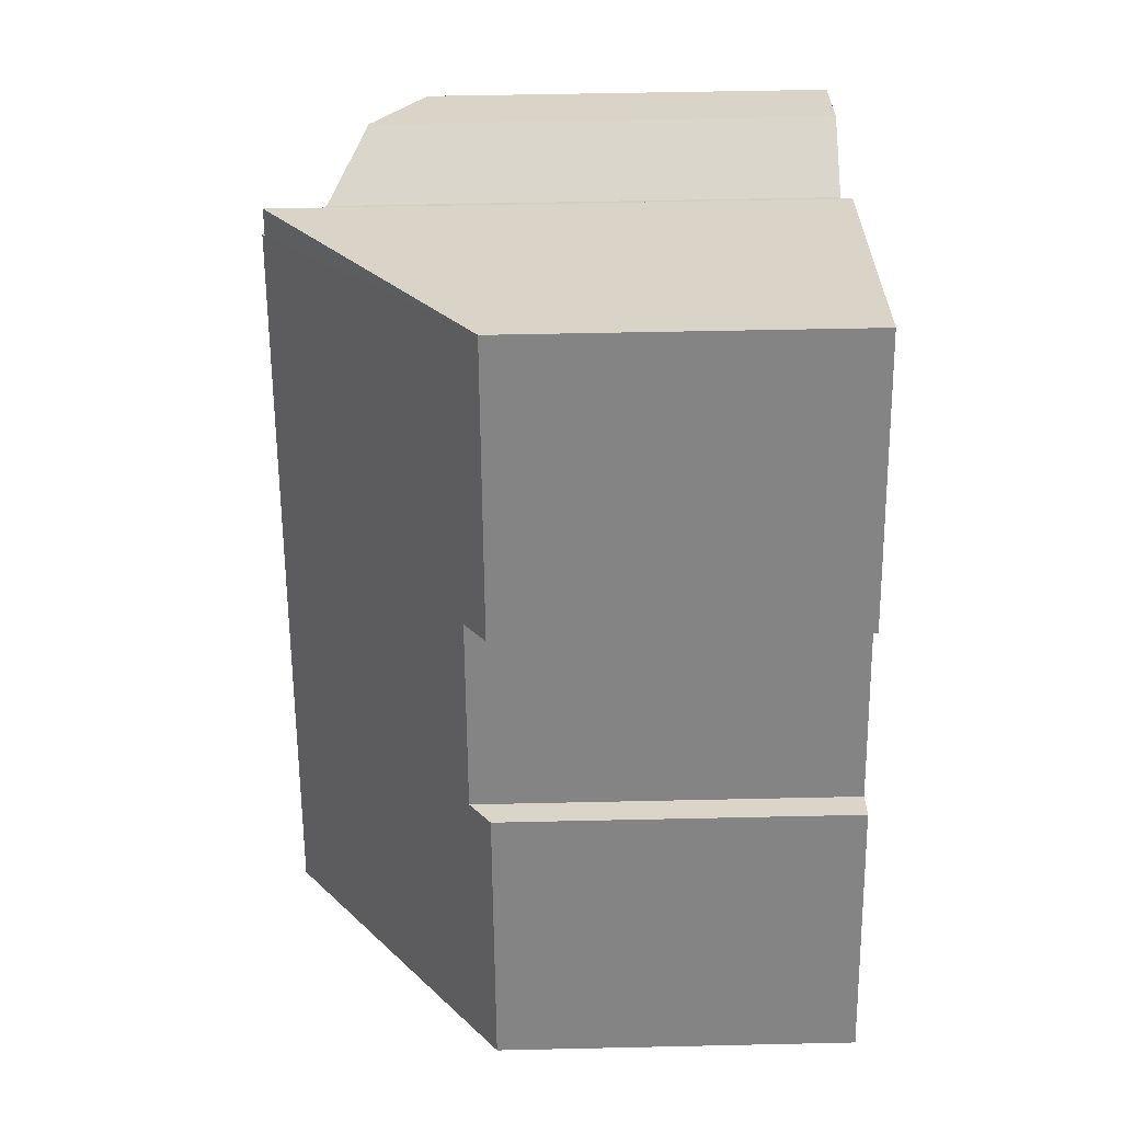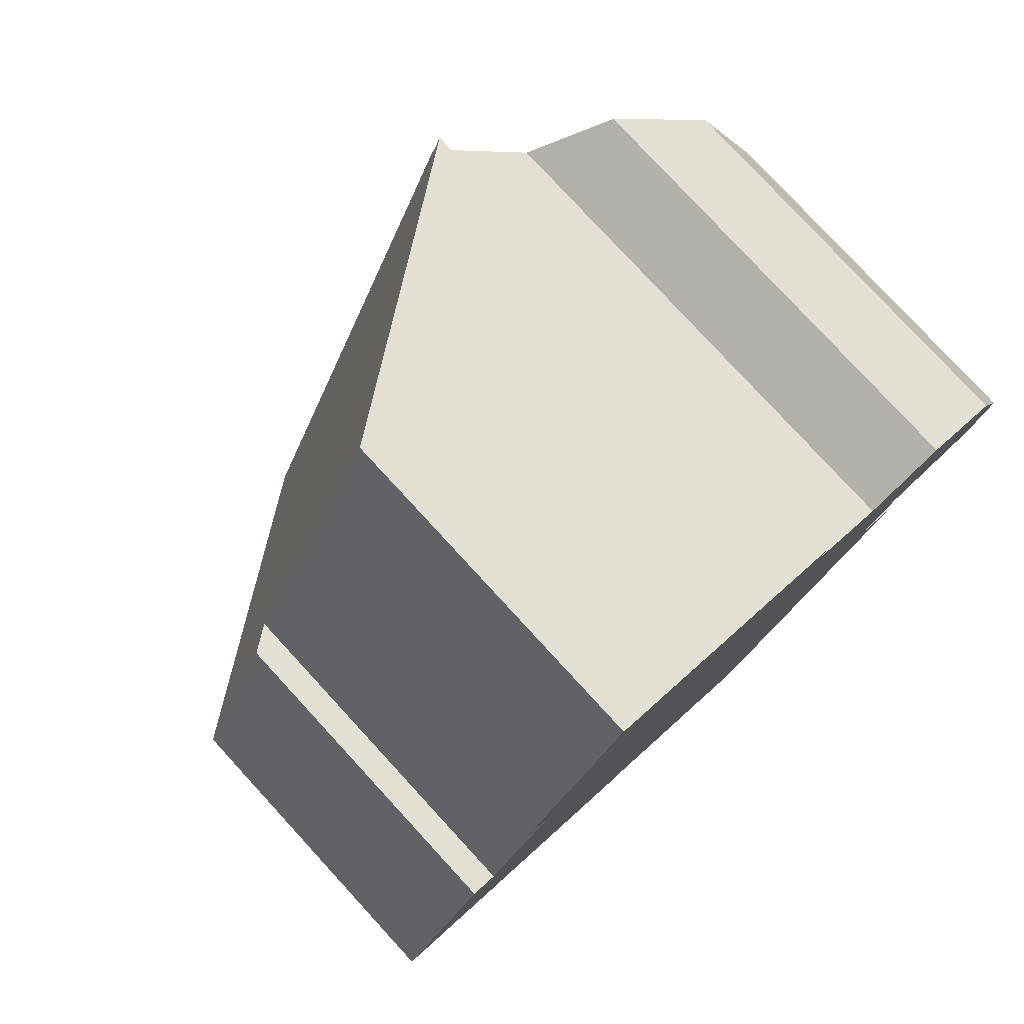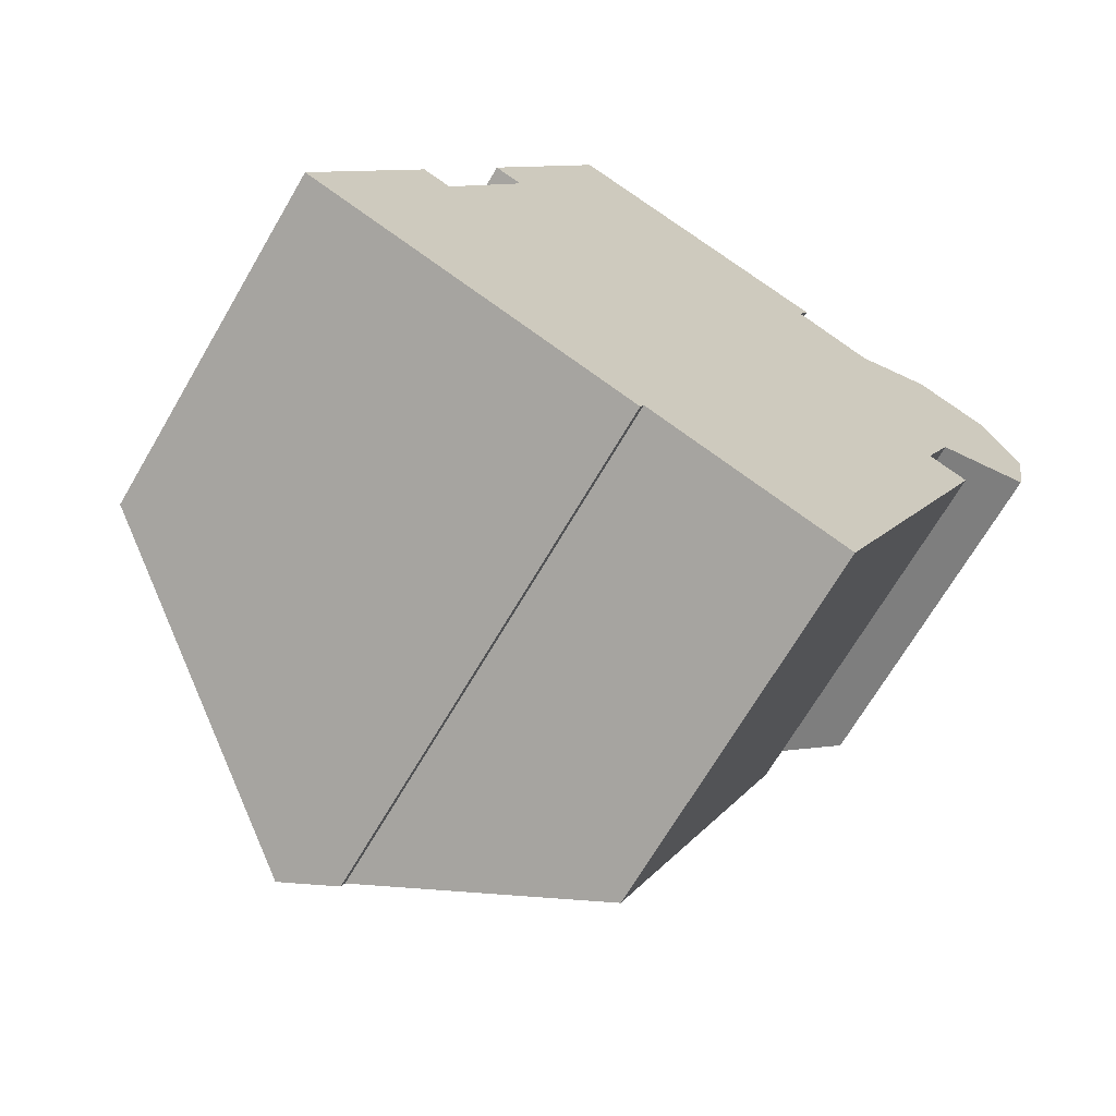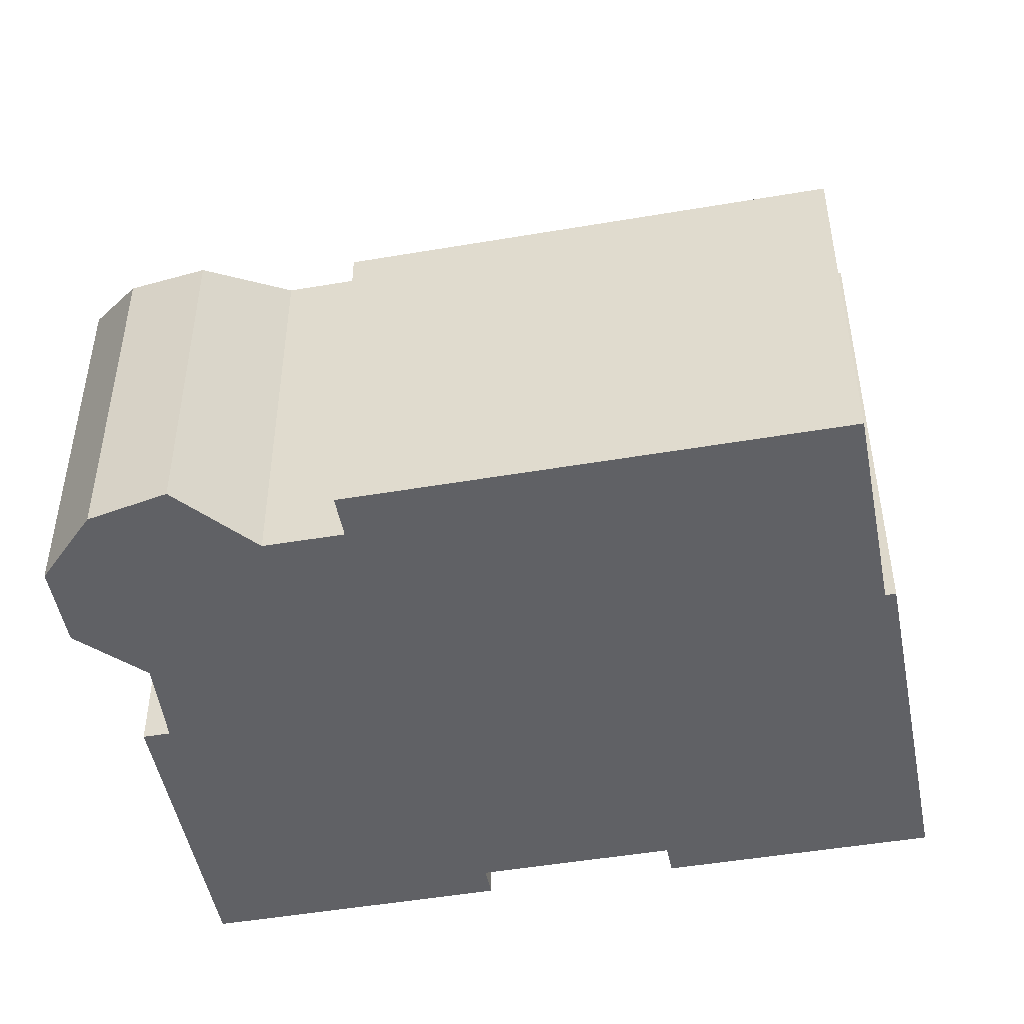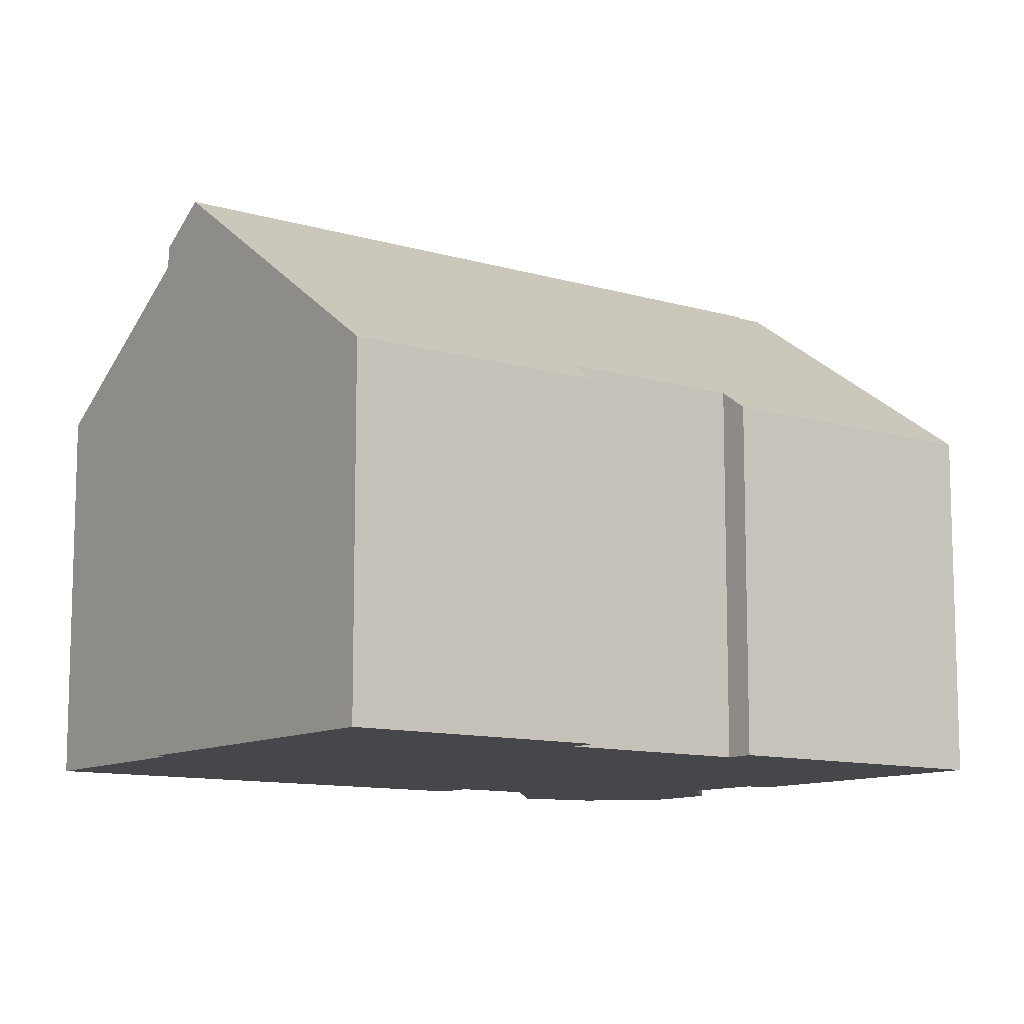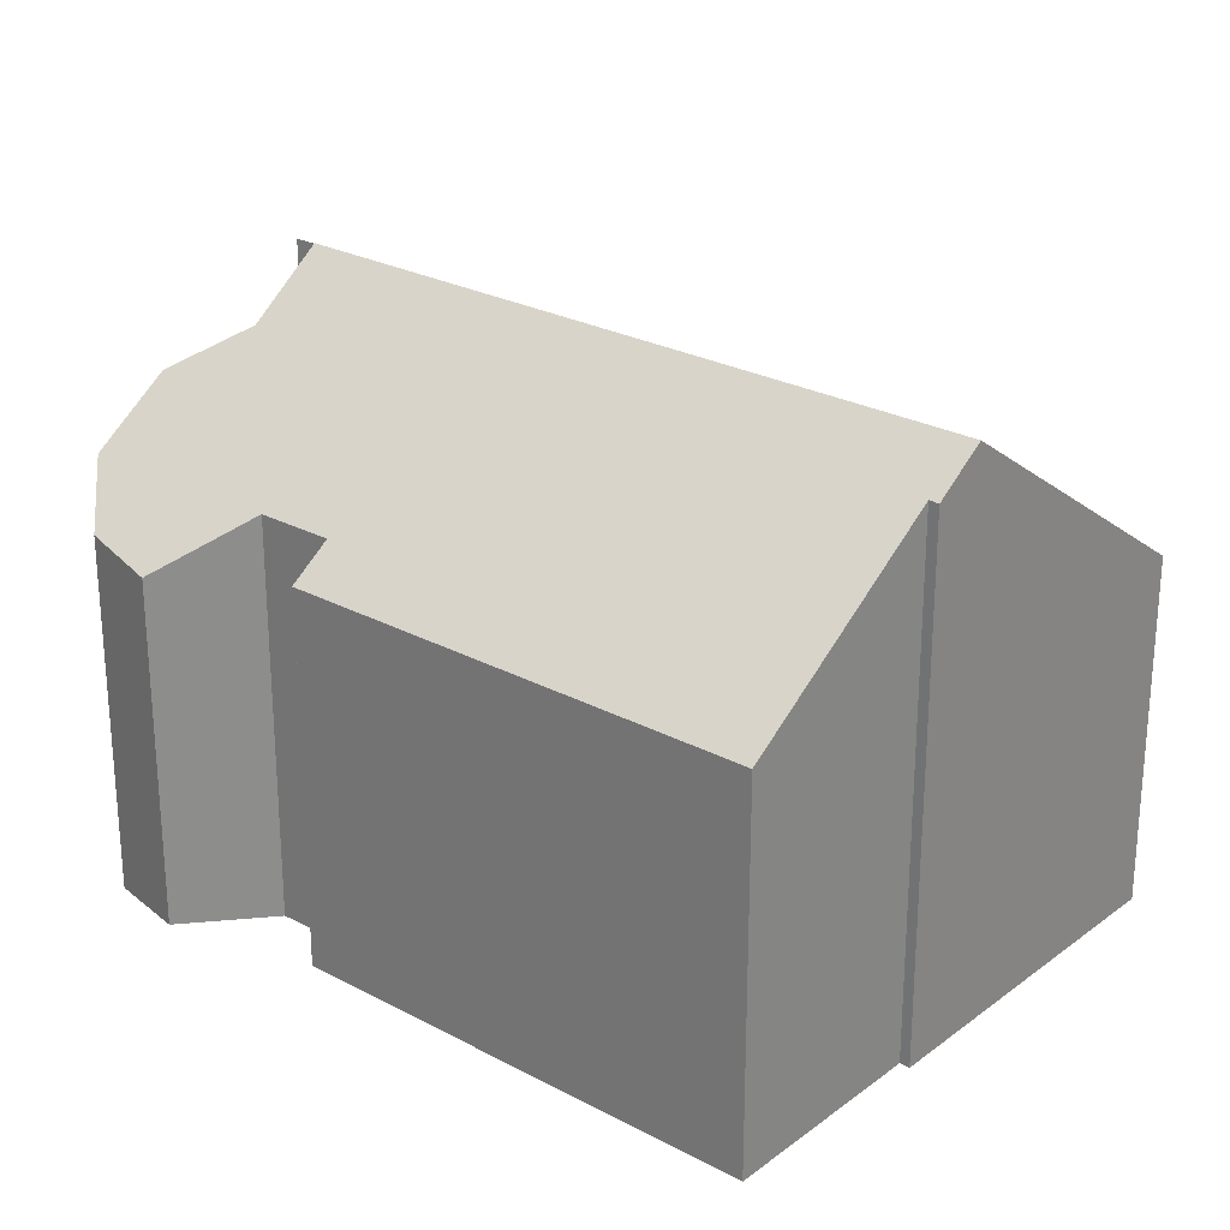
<metadata>
{"format":"obj","ext":"obj","renderer":"f3d","projection":"perspective","resolution":1024,"background":"white","views":[{"elev":51.4,"azim":-91.4,"up":"+Z"},{"elev":79.1,"azim":-42.6,"up":"+Z"},{"elev":-69.0,"azim":-30.3,"up":"+Z"},{"elev":-48.6,"azim":123.4,"up":"+Y"},{"elev":-10.8,"azim":-104.0,"up":"+Y"},{"elev":25.9,"azim":152.9,"up":"+Y"}]}
</metadata>
<code>
v  3.9 4.67 9.36
v  7.6 7.374 7.82
v  7.46 7.373 7.49
v  3.745 7.407 -1.558
v  7.506 7.407 7.468
v  2.75 4.943 5.55
v  1.75 4.943 3.15
v  1.38 4.673 3.3
v  0 4.67 2.86e-16
v  2.38 4.673 5.7
v  4.45 6.931 -1.7
v  4.4 6.929 -1.83
v  9.6 4.995 3.2
v  7.1 4.995 -2.8
v  9.07 5.383 3.42
v  9.48 5.381 4.4
v  8.5 6.664 6.99
v  11.02 4.819 5.93
v  10.58 5.371 7
v  9.791 5.949 7.333
v  9.56 6.118 7.43
v  10.81 4.67 4.85
v  4.4 1.121e-16 -1.83
v  0 0 0
v  3.745 9.54e-17 -1.558
v  4.45 1.041e-16 -1.7
v  7.1 1.715e-16 -2.8
v  1.38 -2.021e-16 3.3
v  1.75 -1.929e-16 3.15
v  2.75 -3.398e-16 5.55
v  2.38 -3.49e-16 5.7
v  3.9 -5.731e-16 9.36
v  8.5 -4.28e-16 6.99
v  9.56 -4.55e-16 7.43
v  9.48 -2.694e-16 4.4
v  10.81 -2.97e-16 4.85
v  7.6 -4.788e-16 7.82
v  7.46 -4.586e-16 7.49
v  7.506 -4.573e-16 7.468
v  10.58 -4.286e-16 7
v  9.791 -4.49e-16 7.333
v  9.07 -2.094e-16 3.42
v  9.6 -1.959e-16 3.2
v  11.02 -3.631e-16 5.93
g defaultobject
f 1 2 3
f 4 3 5
f 3 4 1
f 1 4 6
f 6 4 7
f 7 4 8
f 8 4 9
f 10 1 6
f 4 11 12
f 11 13 14
f 13 11 4
f 13 4 15
f 15 4 5
f 15 5 16
f 16 5 17
f 16 17 18
f 18 17 19
f 19 17 20
f 20 17 21
f 18 22 16
f 12 9 4
f 9 12 23
f 9 23 24
f 24 23 25
f 14 26 11
f 26 14 27
f 9 28 8
f 28 9 24
f 29 6 7
f 6 29 30
f 31 1 10
f 1 31 32
f 33 21 17
f 21 33 34
f 8 29 7
f 29 8 28
f 30 10 6
f 10 30 31
f 22 35 16
f 35 22 36
f 1 37 2
f 37 1 32
f 3 17 5
f 17 3 38
f 17 38 33
f 33 38 39
f 34 20 21
f 20 34 19
f 19 34 40
f 40 34 41
f 42 13 15
f 13 42 43
f 37 3 2
f 3 37 38
f 16 42 15
f 42 16 35
f 43 14 13
f 14 43 27
f 40 18 19
f 18 40 44
f 44 22 18
f 22 44 36
f 26 12 11
f 12 26 23
f 43 26 27
f 26 43 25
f 25 43 24
f 24 43 29
f 24 29 28
f 29 43 42
f 25 23 26
f 35 29 42
f 29 35 30
f 30 35 36
f 30 36 44
f 30 44 40
f 30 40 31
f 31 40 33
f 33 40 41
f 33 41 34
f 31 38 32
f 38 31 33
f 38 33 39
f 32 38 37

</code>
